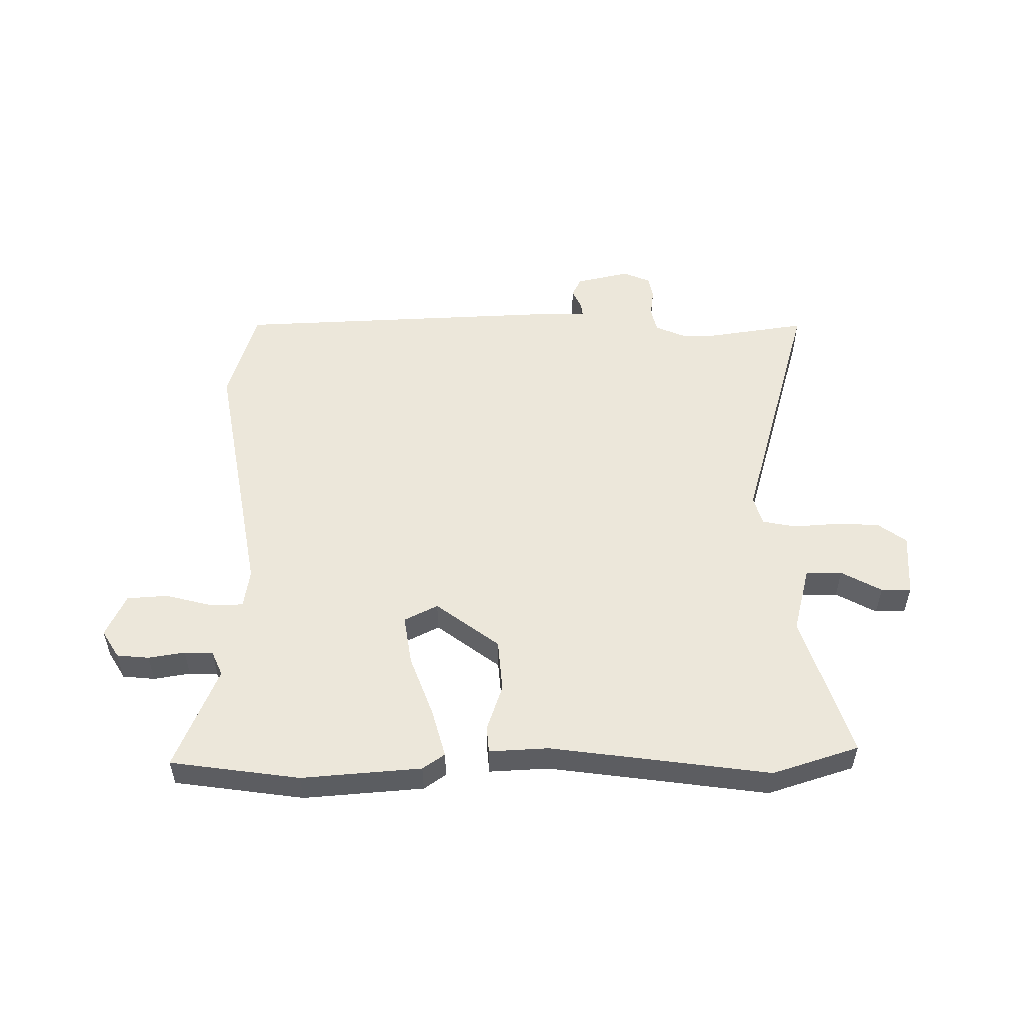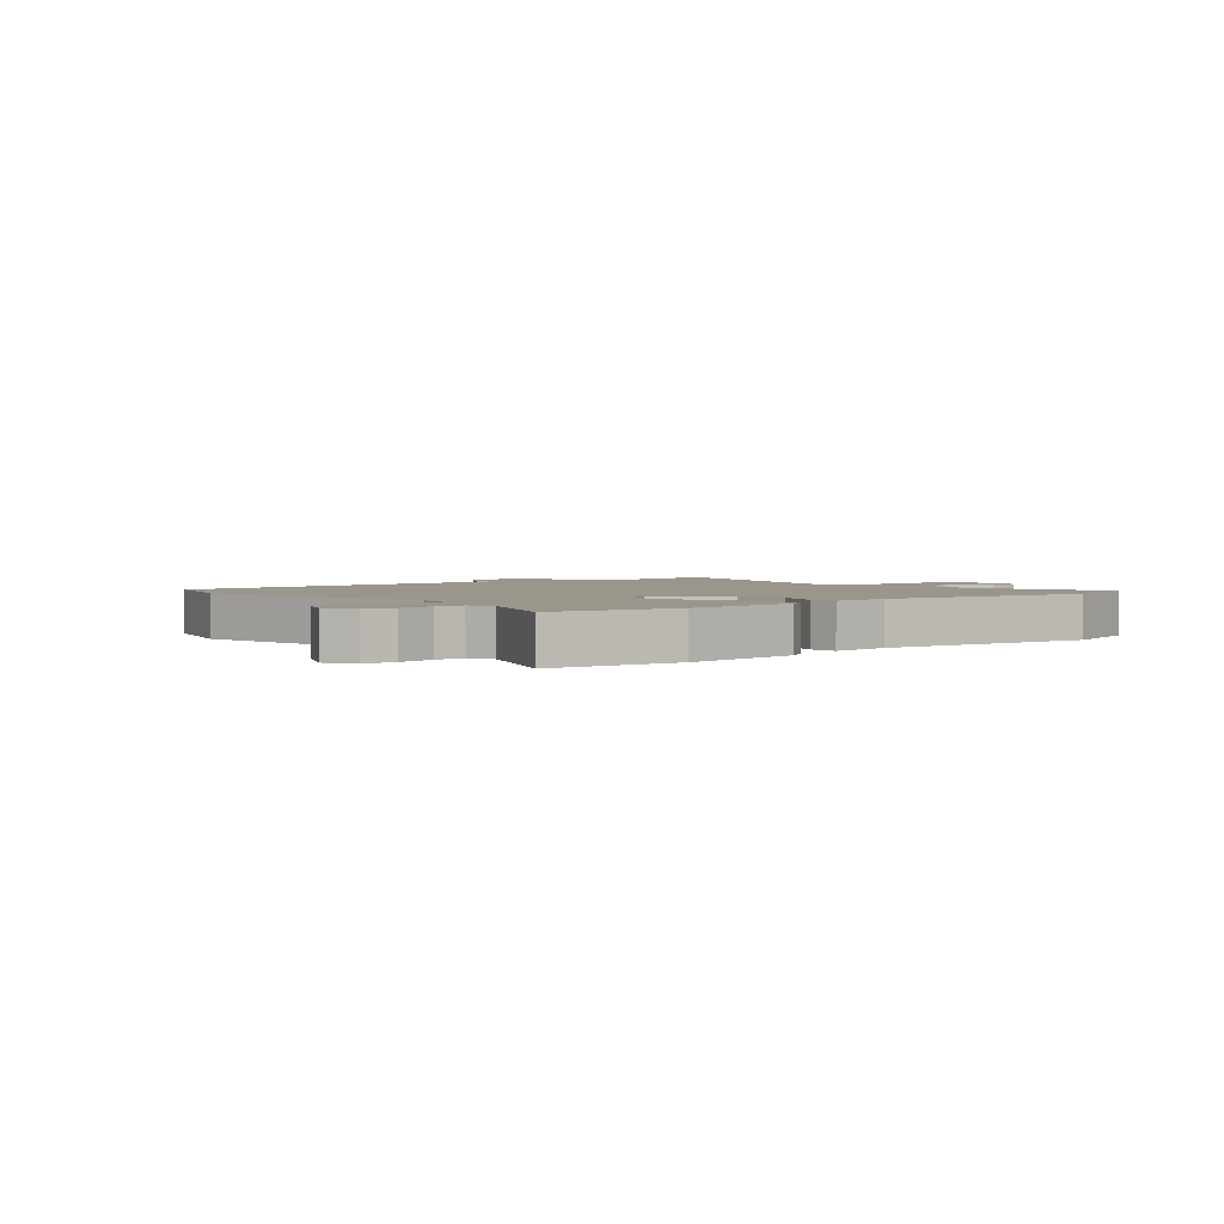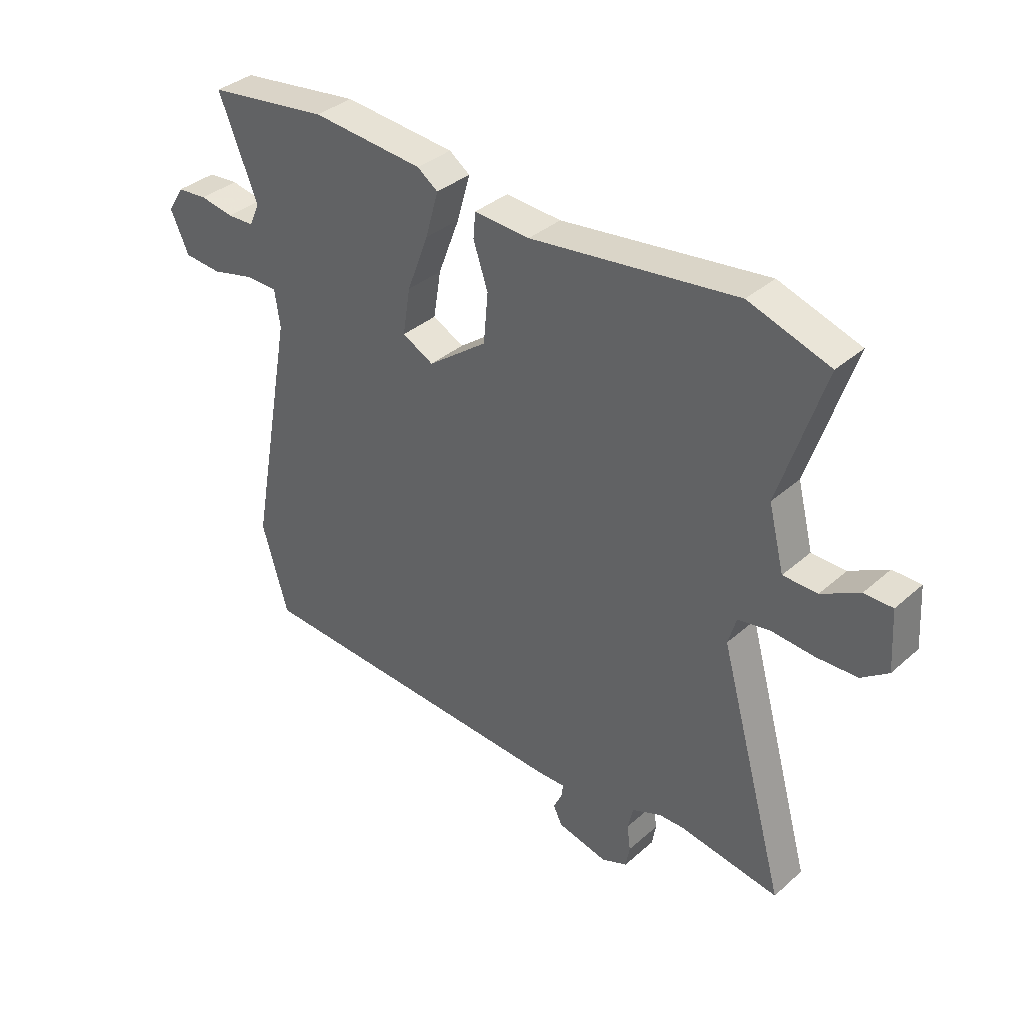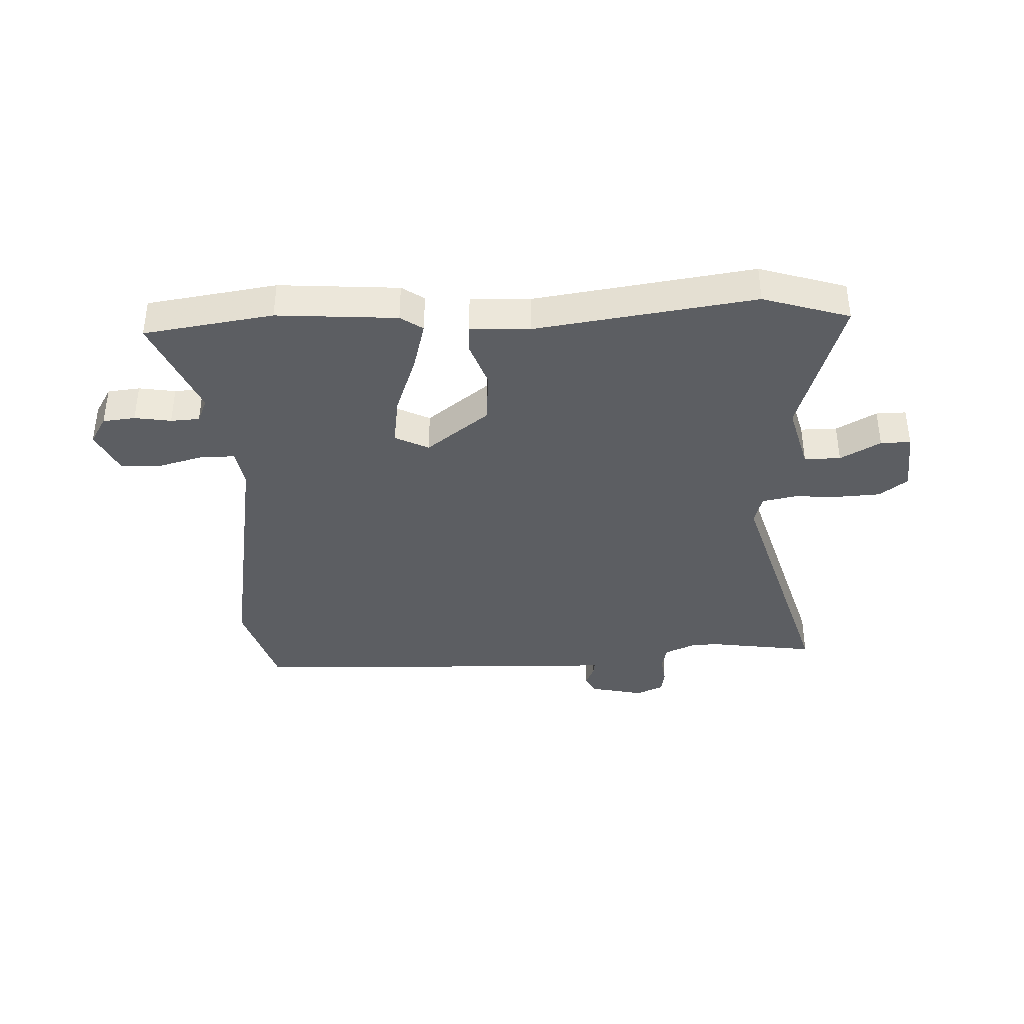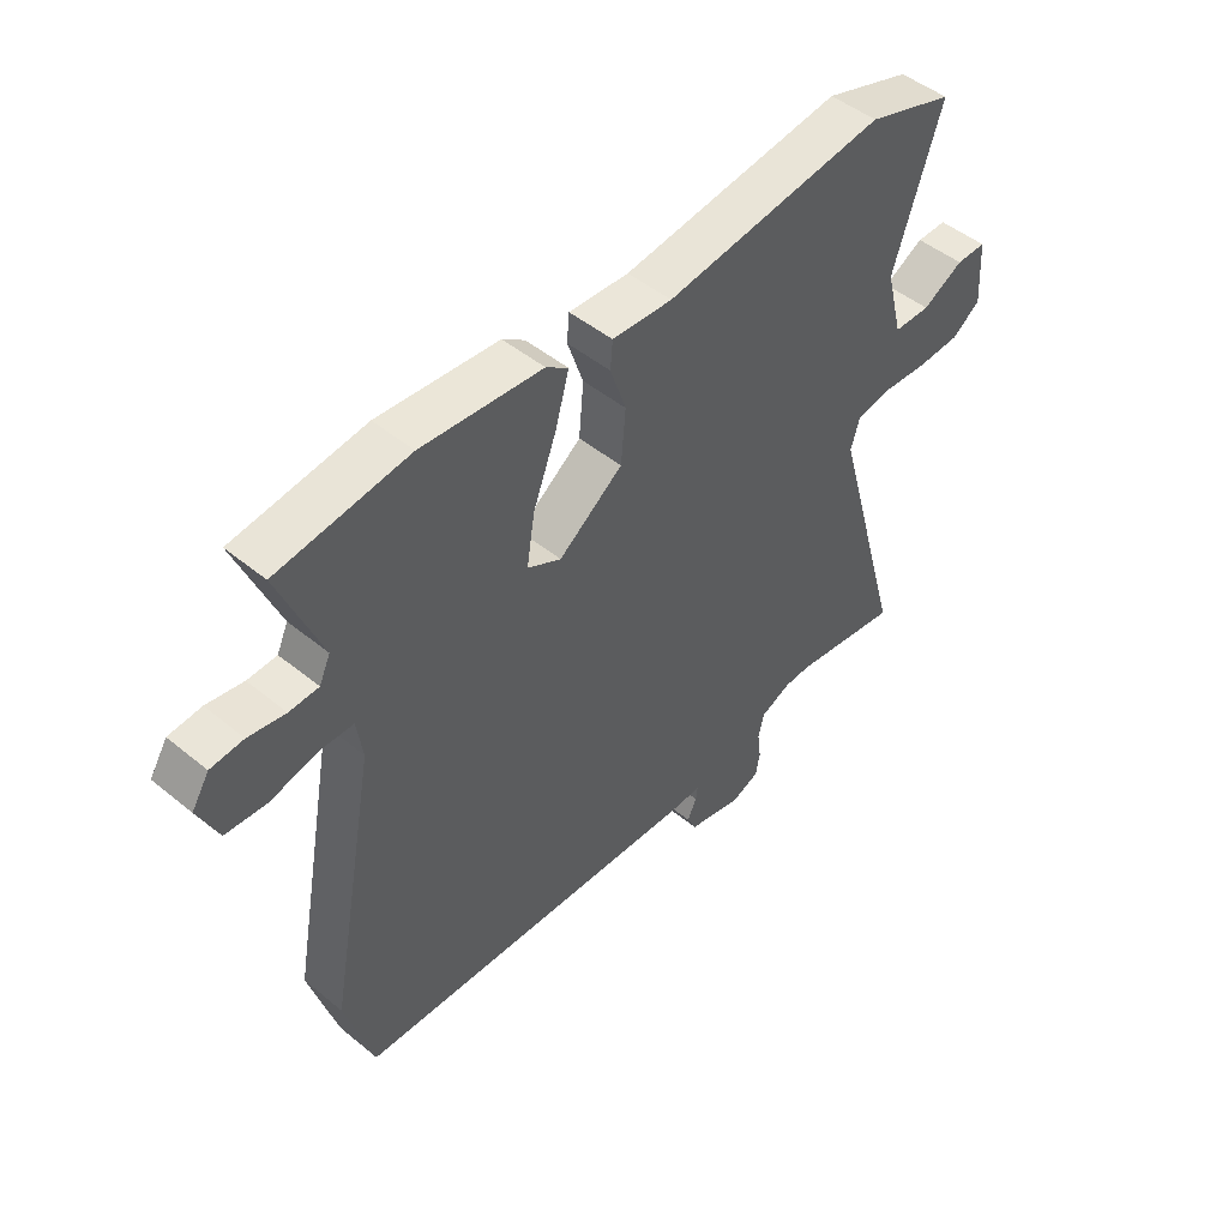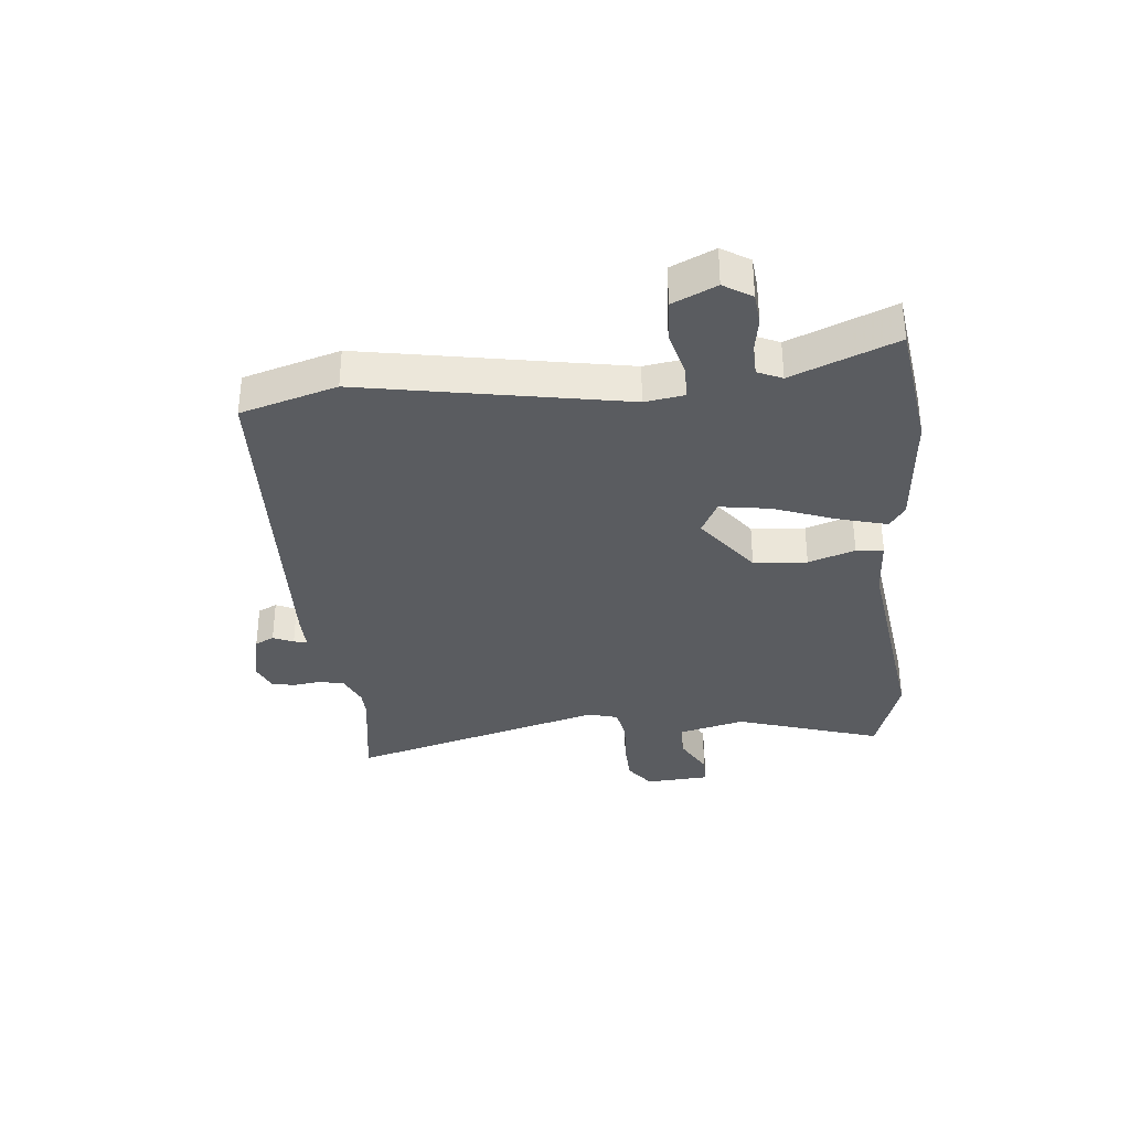
<metadata>
{"format":"obj","ext":"obj","renderer":"f3d","projection":"perspective","resolution":1024,"background":"white","views":[{"elev":52.9,"azim":-0.1,"up":"+Y"},{"elev":2.5,"azim":-39.5,"up":"+Y"},{"elev":36.1,"azim":41.3,"up":"+Z"},{"elev":-38.2,"azim":3.3,"up":"+Y"},{"elev":48.1,"azim":-47.5,"up":"+Z"},{"elev":-34.1,"azim":-84.1,"up":"+Y"}]}
</metadata>
<code>
v -0.566 0.07 0.491
v -0.342 0.07 0.521
v -0.135 0.07 0.503
v -0.097 0.07 0.476
v -0.121 0.07 0.391
v -0.161 0.07 0.286
v -0.175 0.07 0.199
v -0.117 0.07 0.169
v -0.007 0.07 0.251
v 0.001 0.07 0.343
v -0.026 0.07 0.423
v -0.022 0.07 0.47
v 0.081 0.07 0.464
v 0.461 0.07 0.513
v 0.61 0.07 0.464
v 0.528 0.07 0.213
v 0.557 0.07 0.098
v 0.62 0.07 0.097
v 0.69 0.07 0.135
v 0.742 0.07 0.135
v 0.749 0.07 0.024
v 0.7 0.07 -0.012
v 0.625 0.07 -0.015
v 0.546 0.07 -0.009
v 0.487 0.07 -0.02
v 0.472 0.07 -0.071
v 0.596 0.07 -0.515
v 0.412 0.07 -0.486
v 0.366 0.07 -0.487
v 0.312 0.07 -0.51
v 0.302 0.07 -0.553
v 0.308 0.07 -0.601
v 0.301 0.07 -0.641
v 0.253 0.07 -0.661
v 0.16 0.07 -0.639
v 0.144 0.07 -0.606
v 0.16 0.07 -0.571
v 0.163 0.07 -0.548
v 0.108 0.07 -0.549
v -0.495 0.07 -0.519
v -0.543 0.07 -0.353
v -0.459 0.07 0.097
v -0.469 0.07 0.165
v -0.528 0.07 0.166
v -0.607 0.07 0.146
v -0.678 0.07 0.151
v -0.712 0.07 0.226
v -0.682 0.07 0.274
v -0.626 0.07 0.279
v -0.563 0.07 0.268
v -0.513 0.07 0.27
v -0.494 0.07 0.312
v -0.566 0 0.491
v -0.342 0 0.521
v -0.135 0 0.503
v -0.097 0 0.476
v -0.121 0 0.391
v -0.161 0 0.286
v -0.175 0 0.199
v -0.117 0 0.169
v -0.007 0 0.251
v 0.001 0 0.343
v -0.026 0 0.423
v -0.022 0 0.47
v 0.081 0 0.464
v 0.461 0 0.513
v 0.61 0 0.464
v 0.528 0 0.213
v 0.557 0 0.098
v 0.62 0 0.097
v 0.69 0 0.135
v 0.742 0 0.135
v 0.749 0 0.024
v 0.7 0 -0.012
v 0.625 0 -0.015
v 0.546 0 -0.009
v 0.487 0 -0.02
v 0.472 0 -0.071
v 0.596 0 -0.515
v 0.412 0 -0.486
v 0.366 0 -0.487
v 0.312 0 -0.51
v 0.302 0 -0.553
v 0.308 0 -0.601
v 0.301 0 -0.641
v 0.253 0 -0.661
v 0.16 0 -0.639
v 0.144 0 -0.606
v 0.16 0 -0.571
v 0.163 0 -0.548
v 0.108 0 -0.549
v -0.495 0 -0.519
v -0.543 0 -0.353
v -0.459 0 0.097
v -0.469 0 0.165
v -0.528 0 0.166
v -0.607 0 0.146
v -0.678 0 0.151
v -0.712 0 0.226
v -0.682 0 0.274
v -0.626 0 0.279
v -0.563 0 0.268
v -0.513 0 0.27
v -0.494 0 0.312
f 48 49 50
f 47 48 50
f 46 47 50
f 45 46 50
f 44 45 50
f 43 44 50 51
f 40 41 42
f 39 40 42
f 38 39 42
f 38 42 43
f 35 36 37
f 34 35 37
f 33 34 37
f 32 33 37
f 31 32 37
f 30 31 37 38
f 43 51 52
f 38 43 52
f 30 38 52
f 29 30 52
f 22 23 24
f 21 22 24
f 20 21 24
f 19 20 24
f 18 19 24
f 17 18 24 25
f 16 17 25
f 13 14 15 16
f 16 25 26
f 13 16 26
f 12 13 26
f 11 12 26
f 10 11 26
f 4 5 6
f 3 4 6
f 2 3 6
f 1 2 6
f 52 1 6
f 52 6 7
f 52 7 8
f 29 52 8
f 28 29 8
f 26 27 28
f 10 26 28
f 9 10 28
f 8 9 28
f 102 101 100
f 102 100 99
f 102 99 98
f 102 98 97
f 102 97 96
f 103 102 96 95
f 94 93 92
f 94 92 91
f 94 91 90
f 95 94 90
f 89 88 87
f 89 87 86
f 89 86 85
f 89 85 84
f 89 84 83
f 90 89 83 82
f 104 103 95
f 104 95 90
f 104 90 82
f 104 82 81
f 76 75 74
f 76 74 73
f 76 73 72
f 76 72 71
f 76 71 70
f 77 76 70 69
f 77 69 68
f 68 67 66 65
f 78 77 68
f 78 68 65
f 78 65 64
f 78 64 63
f 78 63 62
f 58 57 56
f 58 56 55
f 58 55 54
f 58 54 53
f 58 53 104
f 59 58 104
f 60 59 104
f 60 104 81
f 60 81 80
f 80 79 78
f 80 78 62
f 80 62 61
f 80 61 60
f 1 53 54 2
f 2 54 55 3
f 3 55 56 4
f 4 56 57 5
f 5 57 58 6
f 6 58 59 7
f 7 59 60 8
f 8 60 61 9
f 9 61 62 10
f 10 62 63 11
f 11 63 64 12
f 12 64 65 13
f 13 65 66 14
f 14 66 67 15
f 15 67 68 16
f 16 68 69 17
f 17 69 70 18
f 18 70 71 19
f 19 71 72 20
f 20 72 73 21
f 21 73 74 22
f 22 74 75 23
f 23 75 76 24
f 24 76 77 25
f 25 77 78 26
f 26 78 79 27
f 27 79 80 28
f 28 80 81 29
f 29 81 82 30
f 30 82 83 31
f 31 83 84 32
f 32 84 85 33
f 33 85 86 34
f 34 86 87 35
f 35 87 88 36
f 36 88 89 37
f 37 89 90 38
f 38 90 91 39
f 39 91 92 40
f 40 92 93 41
f 41 93 94 42
f 42 94 95 43
f 43 95 96 44
f 44 96 97 45
f 45 97 98 46
f 46 98 99 47
f 47 99 100 48
f 48 100 101 49
f 49 101 102 50
f 50 102 103 51
f 51 103 104 52
f 52 104 53 1

</code>
